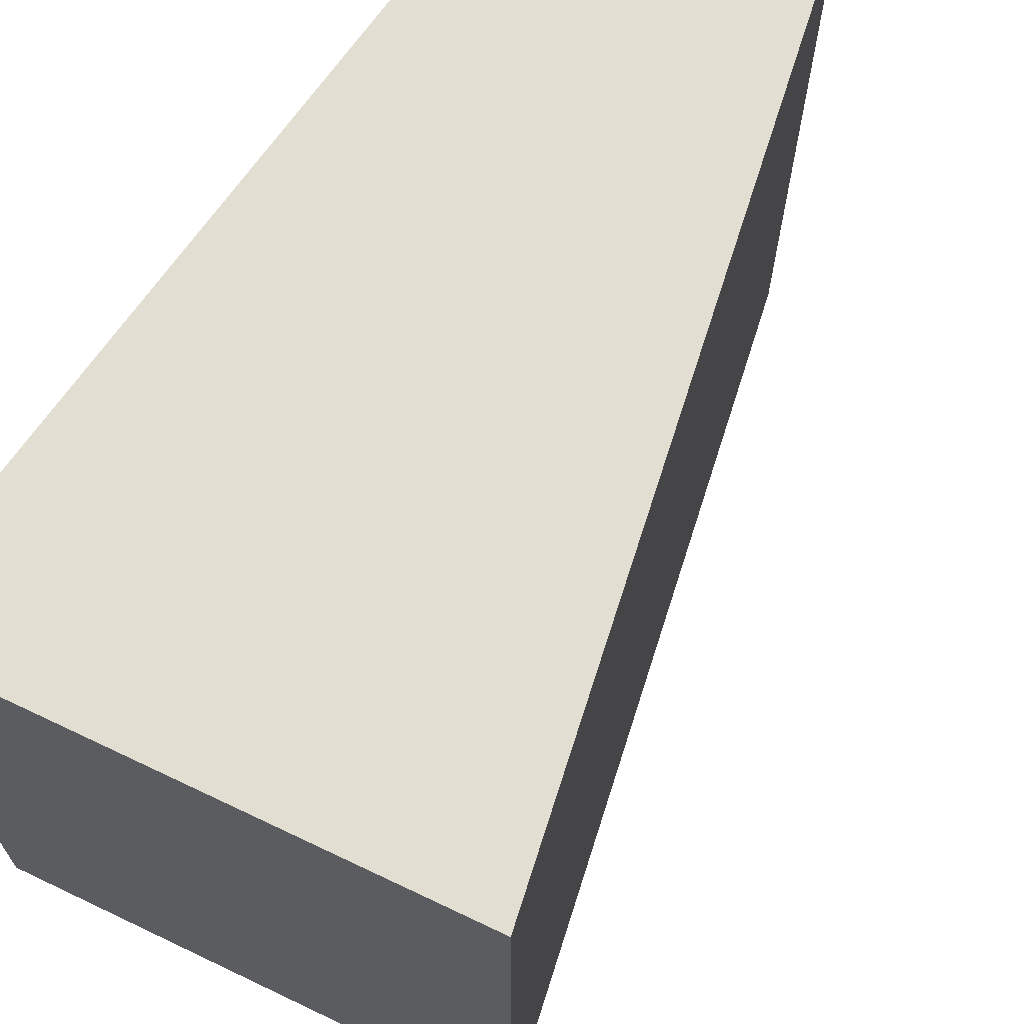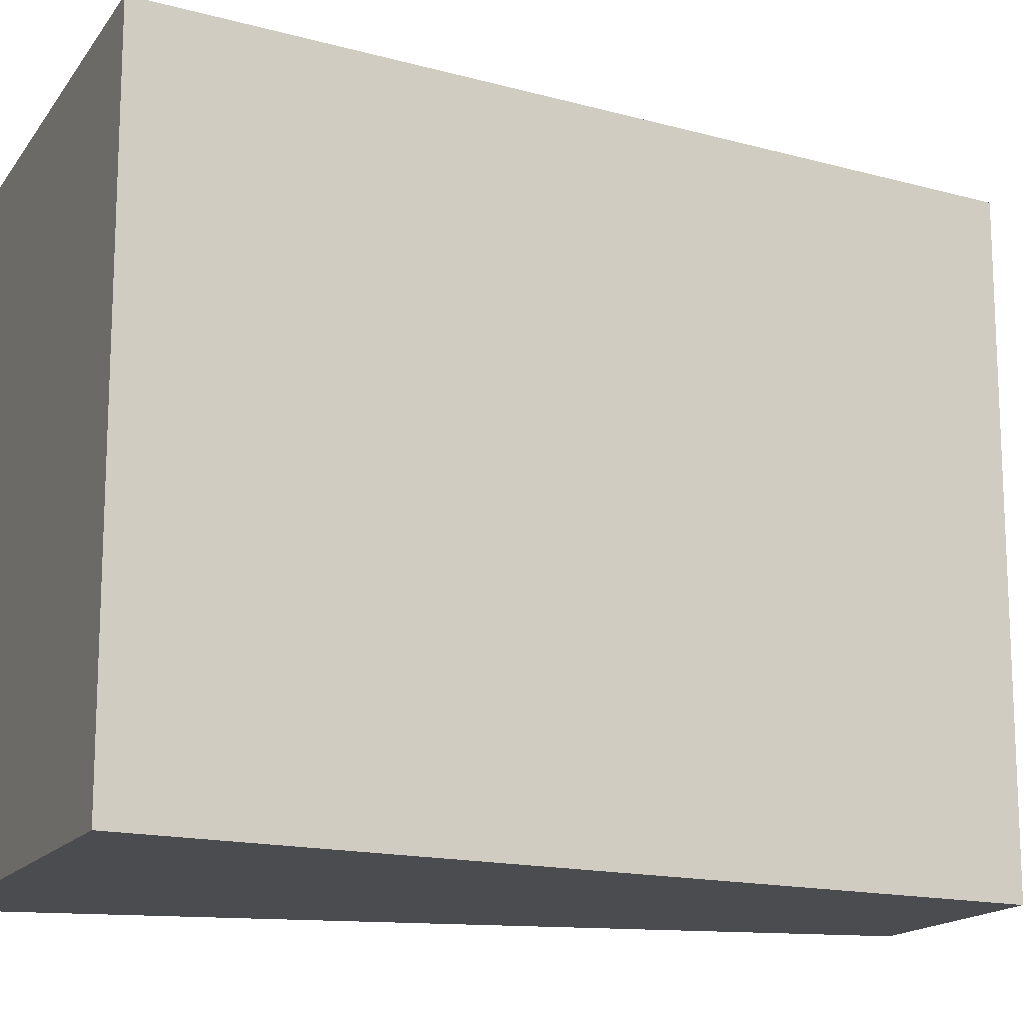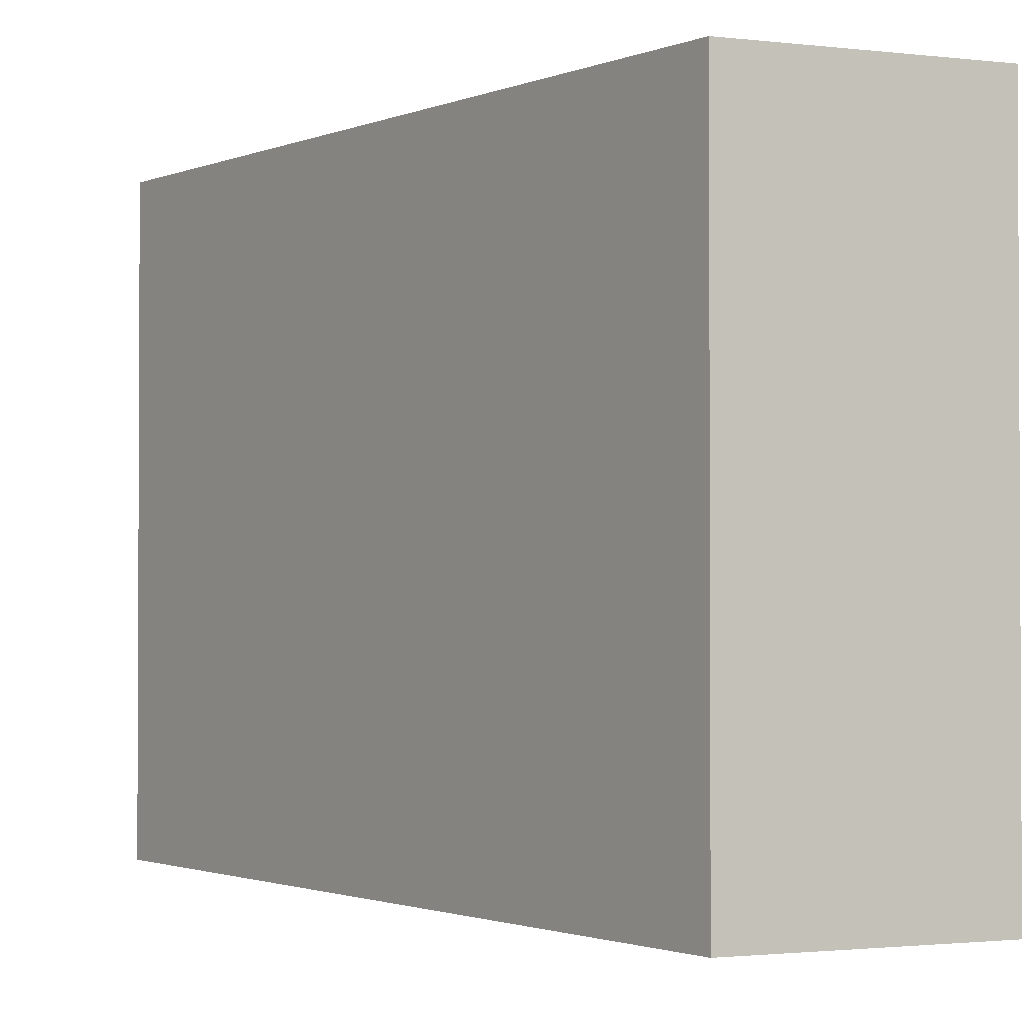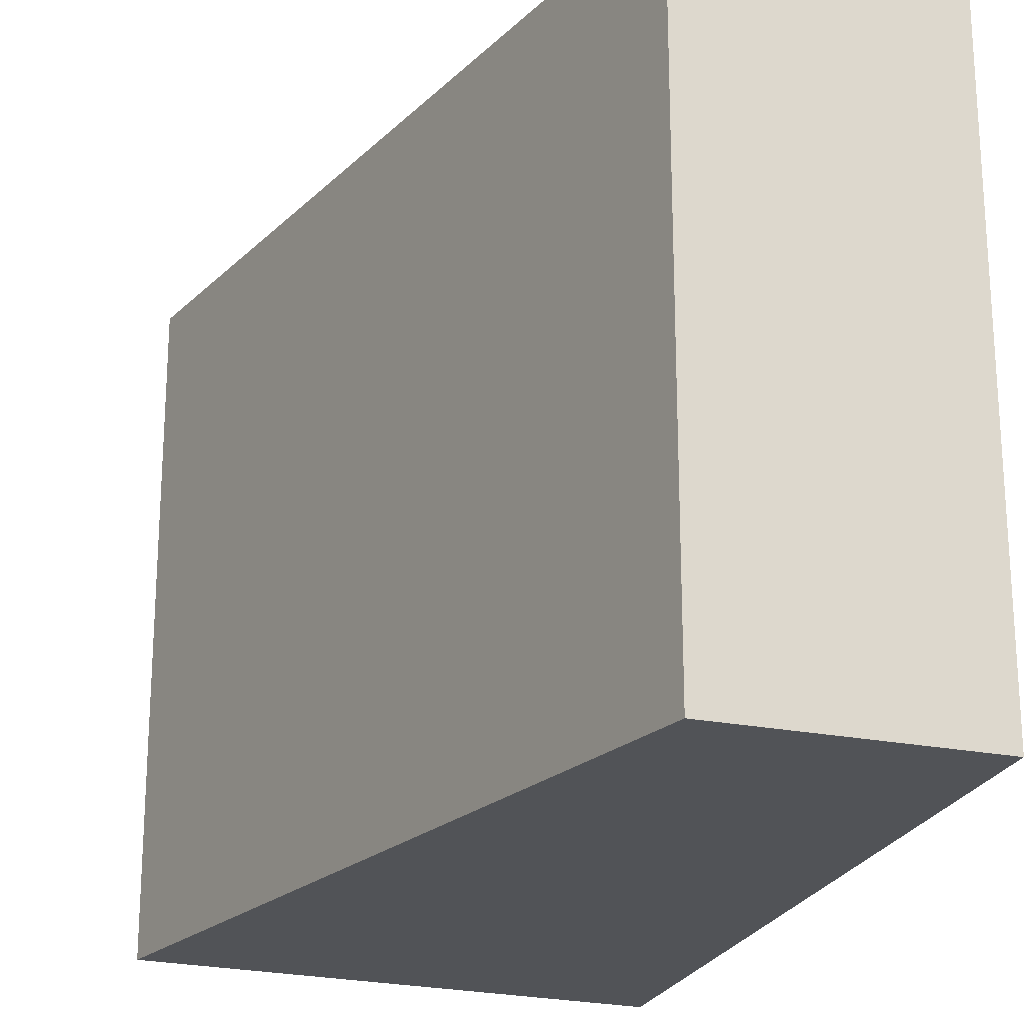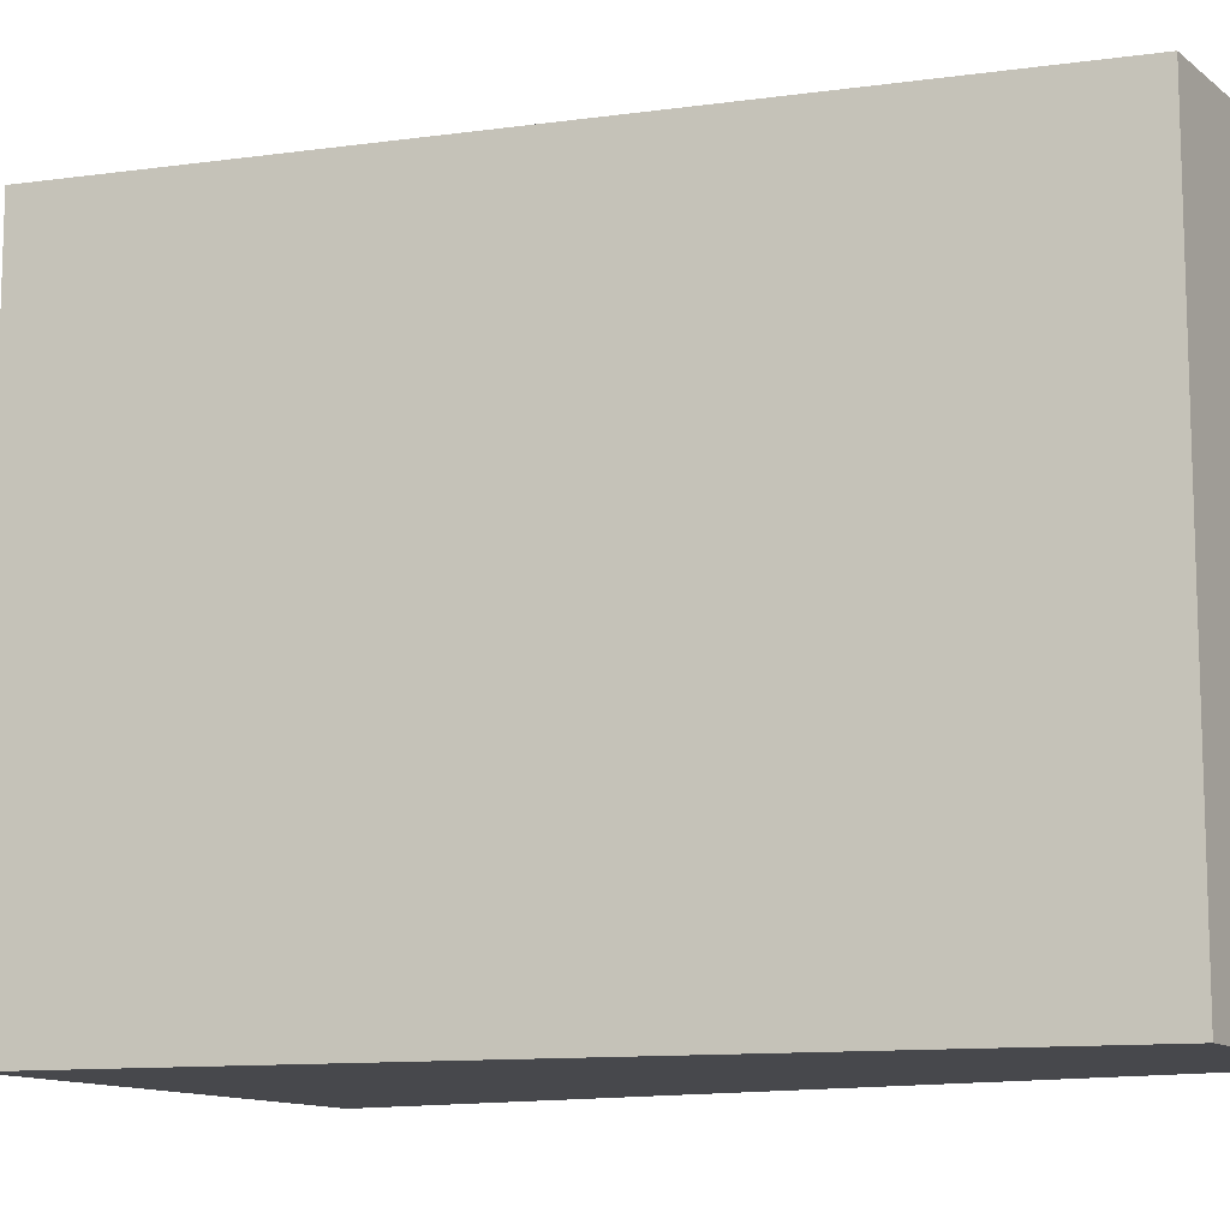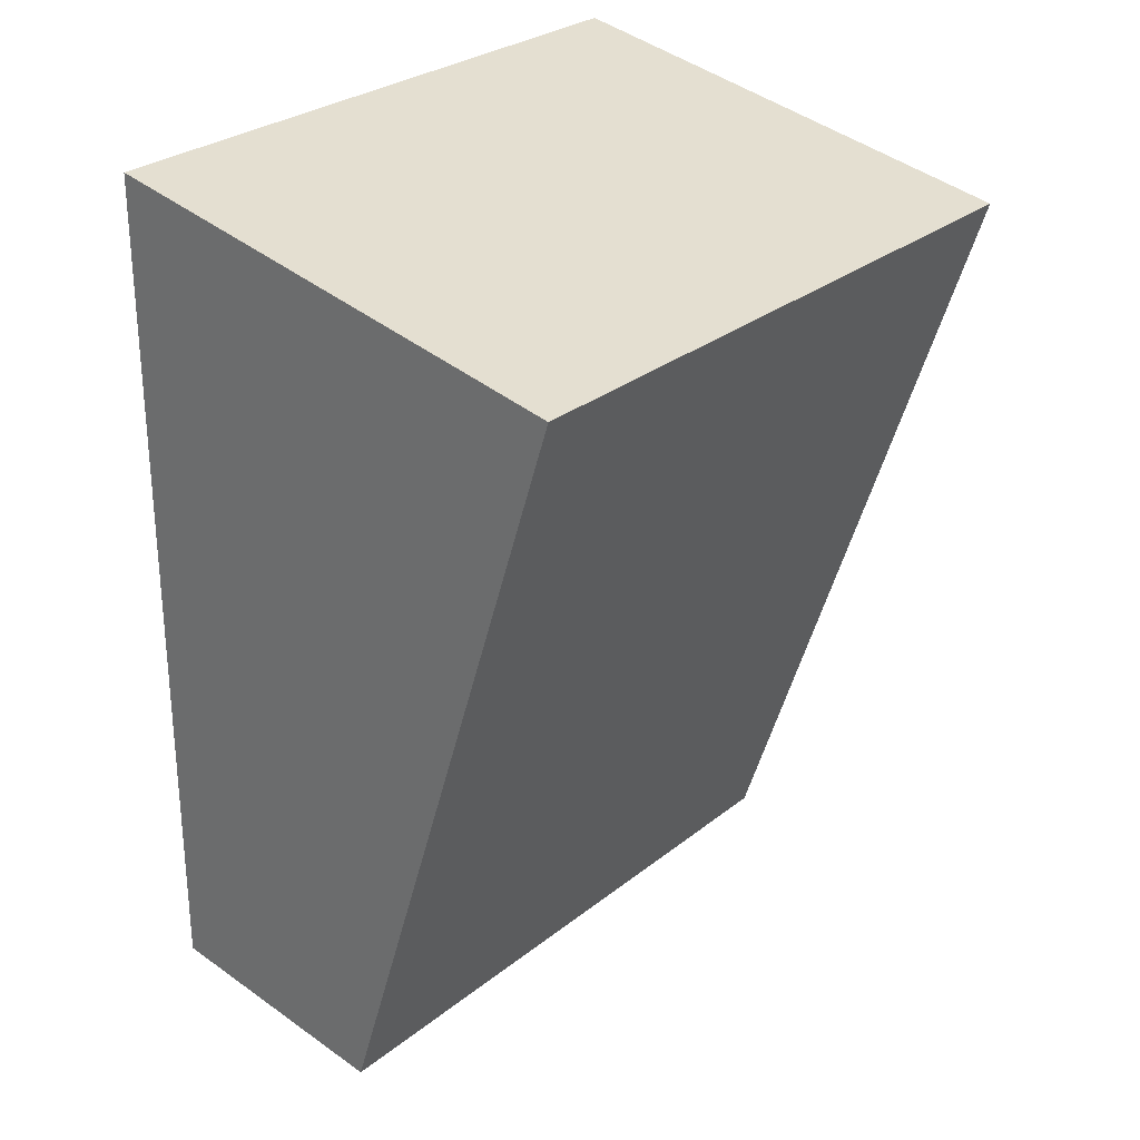
<metadata>
{"format":"obj","ext":"obj","renderer":"f3d","projection":"perspective","resolution":1024,"background":"white","views":[{"elev":67.8,"azim":35.4,"up":"+Y"},{"elev":-15.0,"azim":77.1,"up":"+Y"},{"elev":-1.6,"azim":162.5,"up":"+Y"},{"elev":-21.8,"azim":165.6,"up":"+Y"},{"elev":-11.6,"azim":125.9,"up":"+Y"},{"elev":29.3,"azim":41.0,"up":"+Z"}]}
</metadata>
<code>
v  1.207 3.048 -0.126
v  0.059 3.048 4.145
v  2.438 3.048 3.732
v  0 3.048 1.866e-16
v  0.059 -2.538e-16 4.145
v  2.438 -2.285e-16 3.732
v  1.207 7.715e-18 -0.126
v  0 0 0
g defaultobject
f 1 2 3
f 2 1 4
f 5 3 2
f 3 5 6
f 6 1 3
f 1 6 7
f 7 4 1
f 4 7 8
f 8 2 4
f 2 8 5
f 8 6 5
f 6 8 7

</code>
